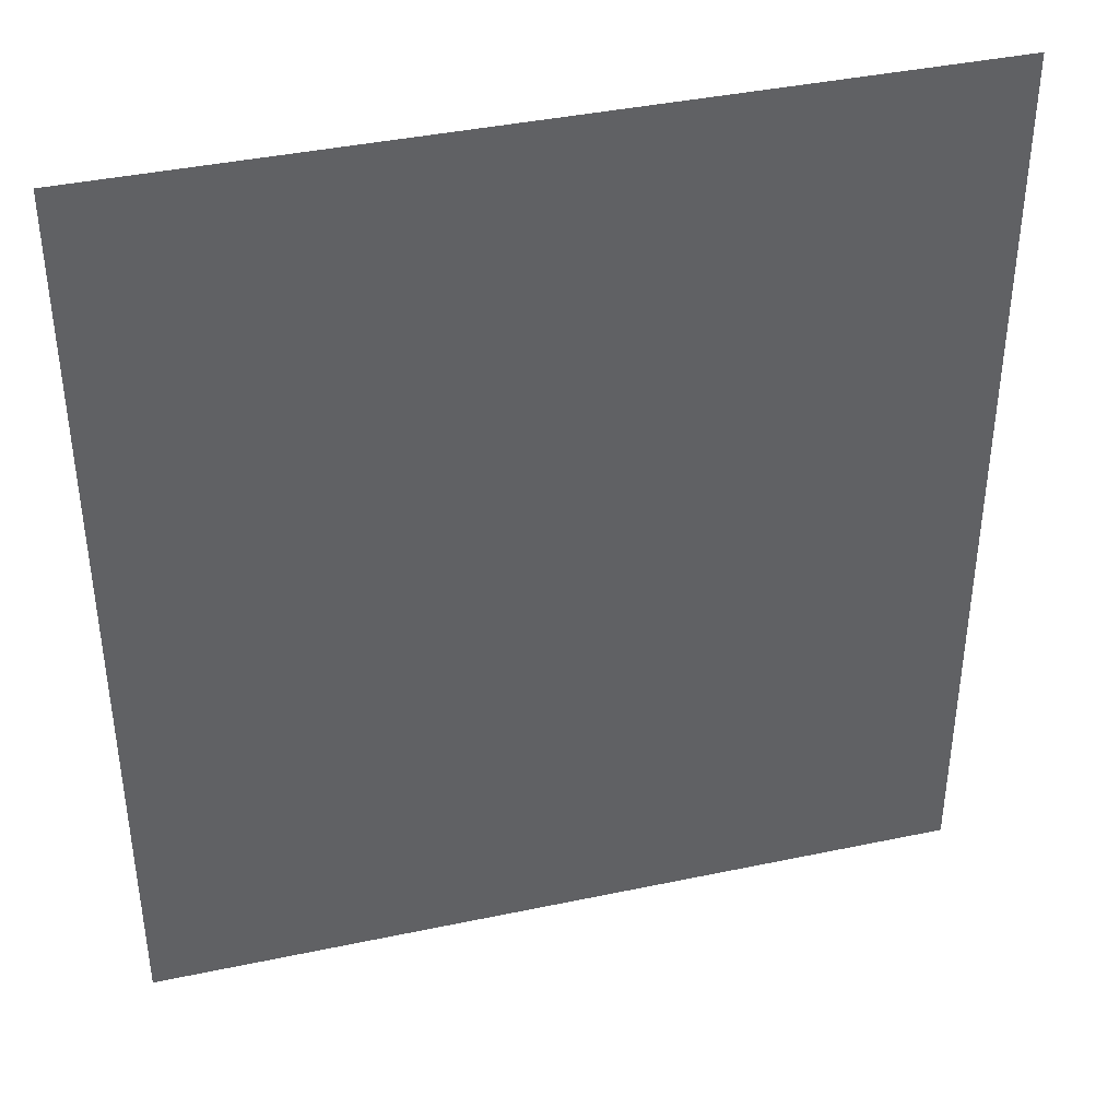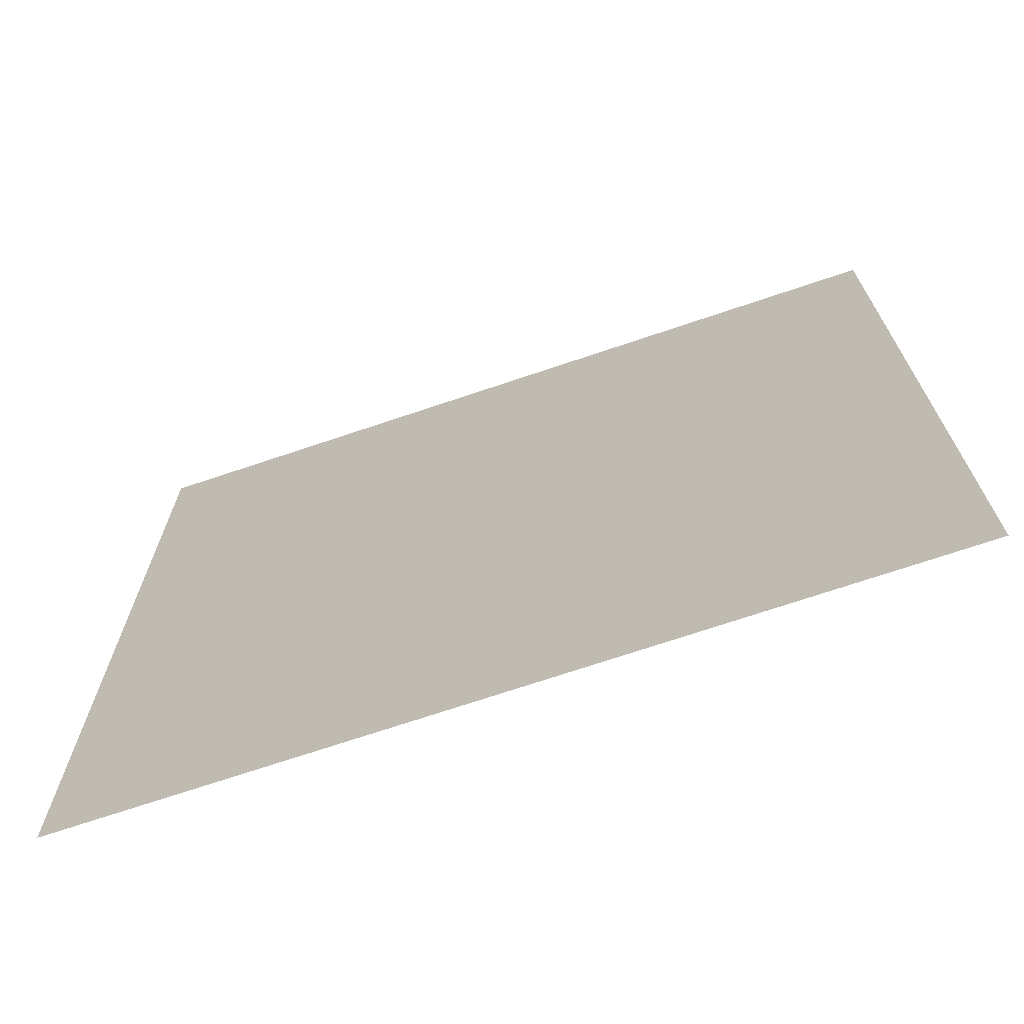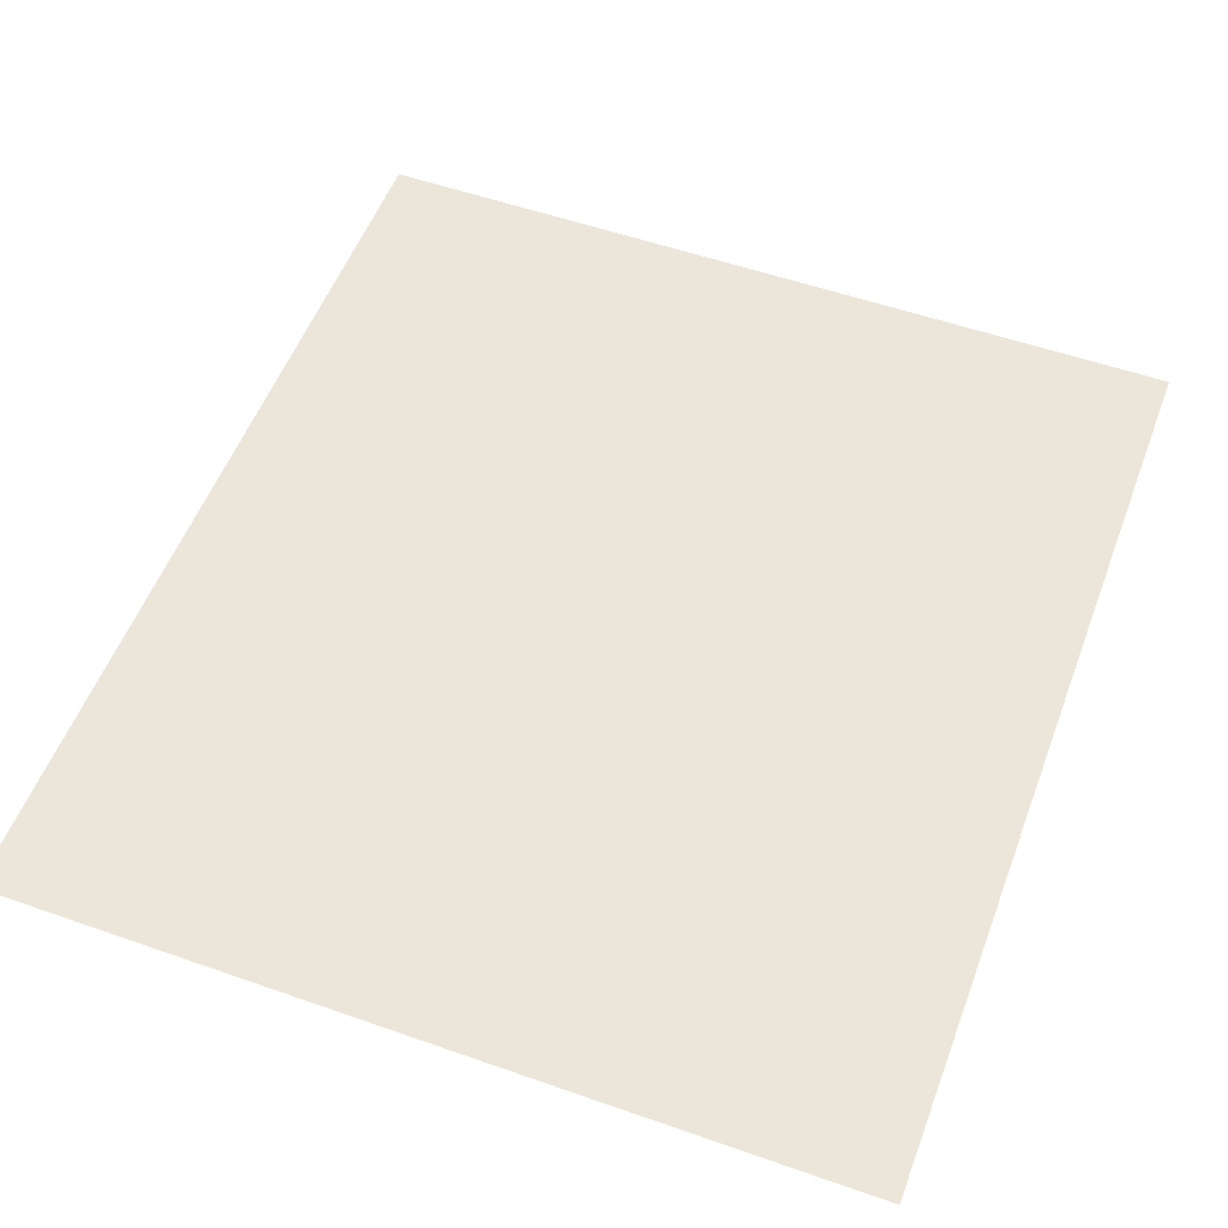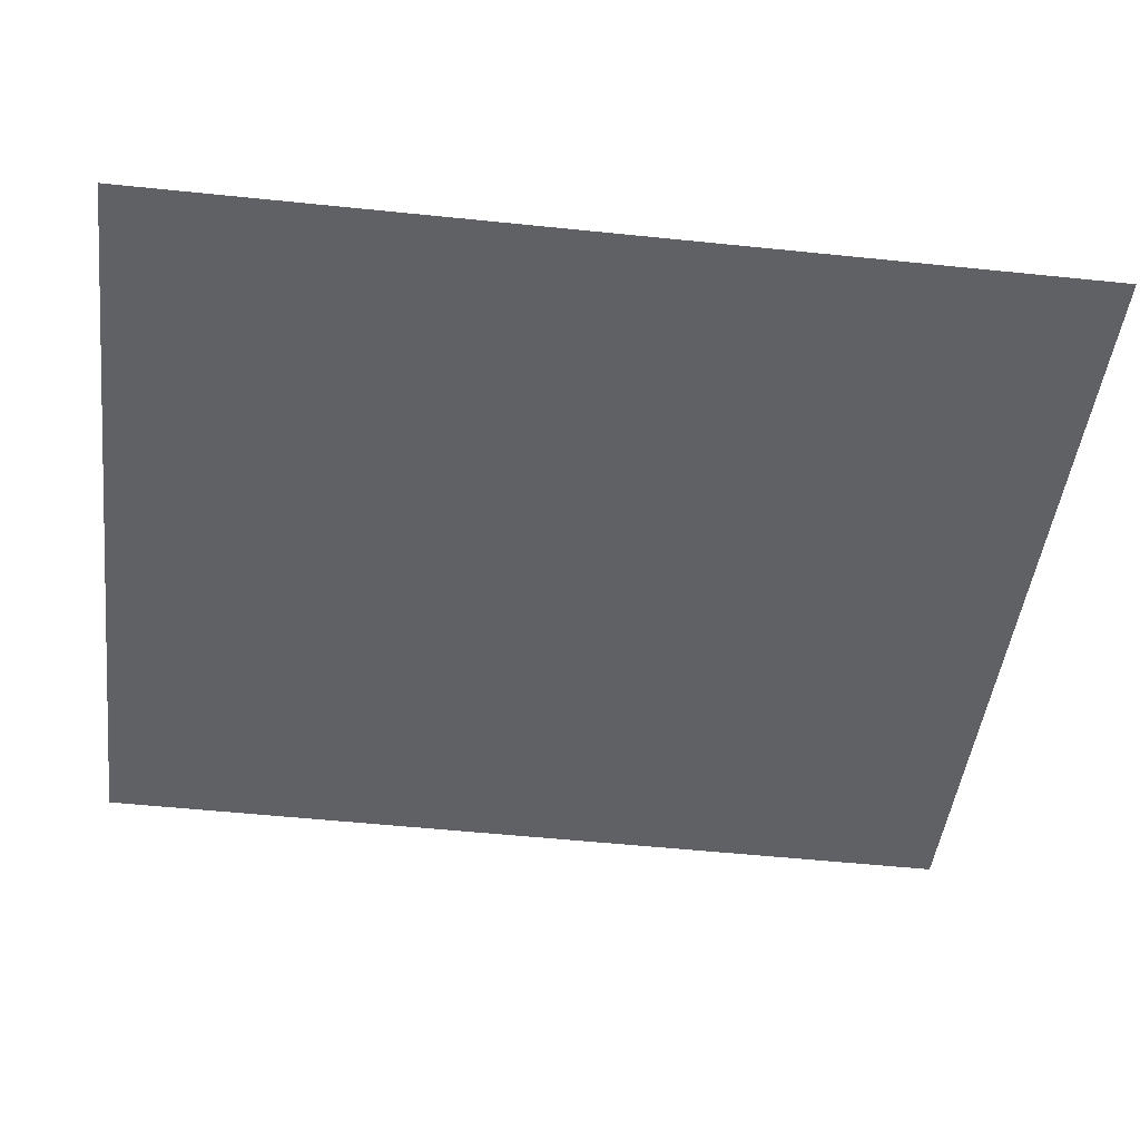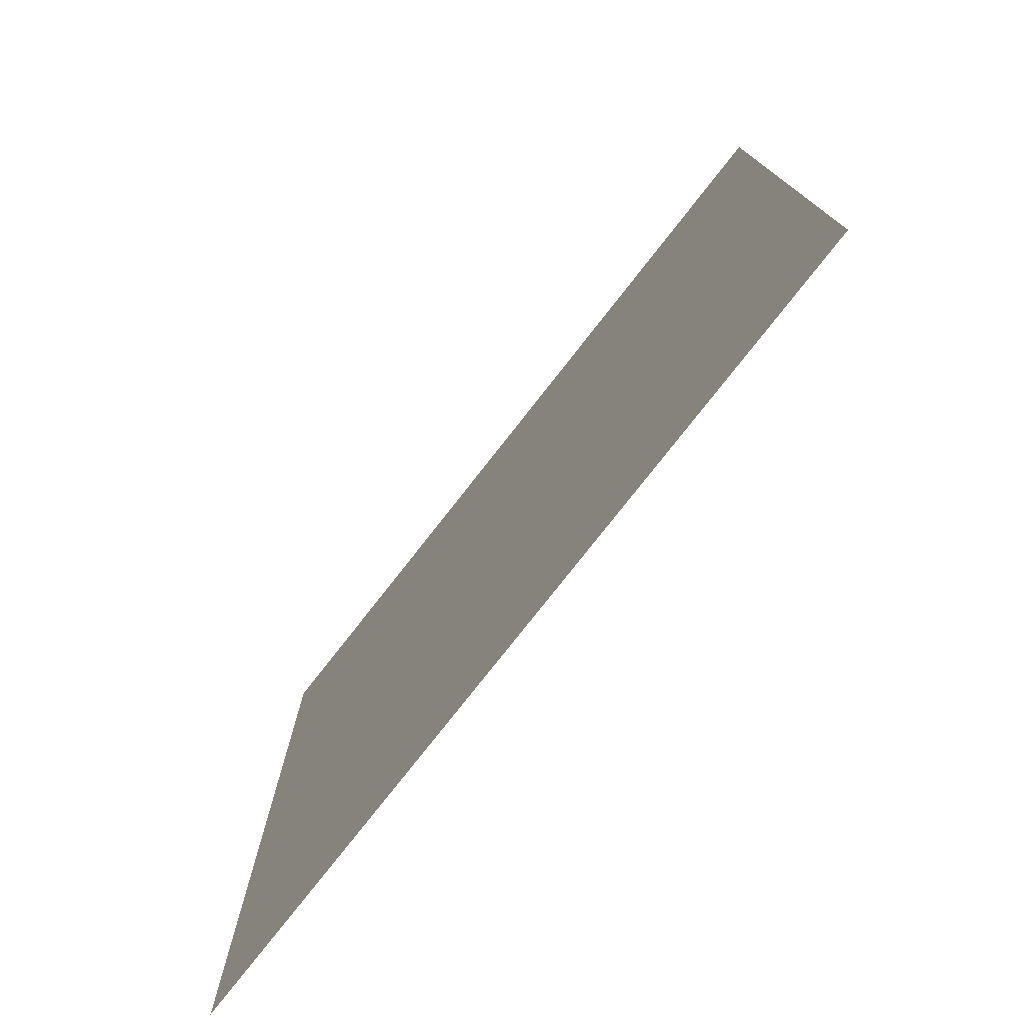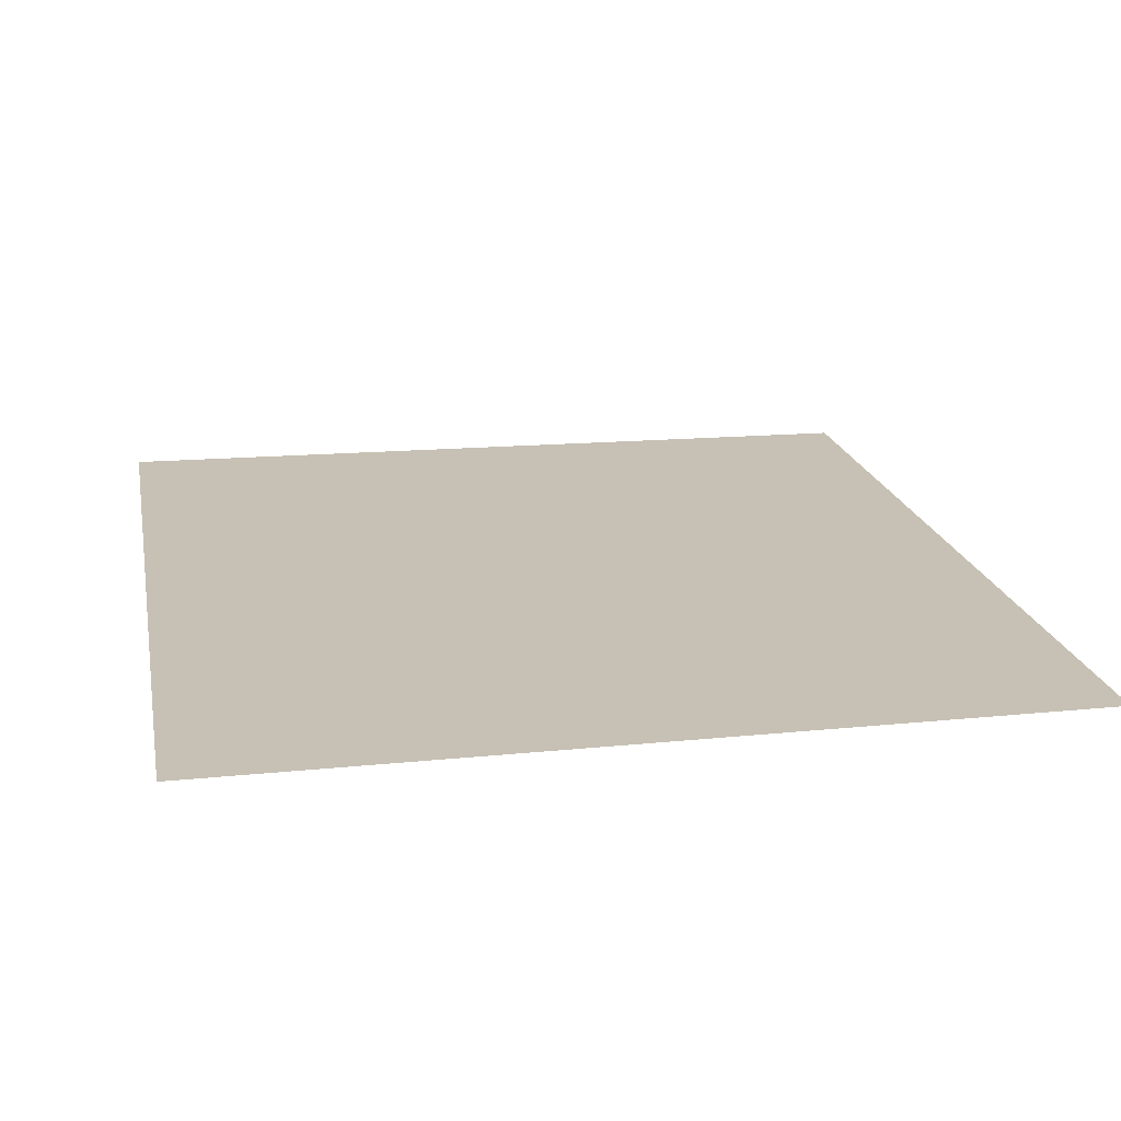
<metadata>
{"format":"obj","ext":"obj","renderer":"f3d","projection":"perspective","resolution":1024,"background":"white","views":[{"elev":40.1,"azim":-14.6,"up":"+Y"},{"elev":-71.2,"azim":18.7,"up":"+Y"},{"elev":54.2,"azim":-159.5,"up":"+Z"},{"elev":-45.8,"azim":83.1,"up":"+Z"},{"elev":-77.6,"azim":52.0,"up":"+Y"},{"elev":18.6,"azim":-10.5,"up":"+Z"}]}
</metadata>
<code>
o FridgeDrawer1_16_FridgeDrawer1C4_1_GeomSubset_3
v -0.00016 0.02341 -1.094
v -0.000169 0.02341 -1.094
v -0.00016 0.02342 -1.094
v -0.000169 0.02342 -1.094
v -0.00016 0.02341 -1.094
v -0.000169 0.02341 -1.094
v -0.00016 0.02342 -1.094
v -0.000169 0.02342 -1.094
v -0.00016 0.02341 -1.094
v -0.000169 0.02341 -1.094
v -0.00016 0.02342 -1.094
v -0.000169 0.02342 -1.094
v -0.00016 0.02341 -1.094
v -0.000169 0.02341 -1.094
v -0.00016 0.02342 -1.094
v -0.000169 0.02342 -1.094
v -0.00016 0.02341 -1.094
v -0.000169 0.02341 -1.094
v -0.00016 0.02342 -1.094
v -0.000169 0.02342 -1.094
v -0.00016 0.02341 -1.094
v -0.000169 0.02341 -1.094
v -0.00016 0.02342 -1.094
v -0.000169 0.02342 -1.094
v -0.00016 0.02341 -1.094
v -0.000169 0.02341 -1.094
v -0.00016 0.02342 -1.094
v -0.000169 0.02342 -1.094
v 0.464 0.1445 0.3641
v 0.02866 0.1445 0.3641
v 0.464 0.07221 0.2424
v 0.464 0.06707 0.2394
v 0.02866 0.06707 0.2394
v 0.02866 0.07221 0.2424
v 0.464 0.1445 0.3725
v 0.464 0.07221 0.3725
v 0.464 0.06707 0.3725
v 0.464 -0.1952 0.3725
v 0.02866 0.07221 0.3725
v 0.02866 0.1445 0.3725
v 0.02866 0.06707 0.3725
v 0.02866 -0.1952 0.3725
v 0.02866 -0.1569 0.2394
v 0.02866 -0.1782 0.2628
v 0.464 -0.1782 0.2628
v 0.464 -0.1569 0.2394
v 0.464 -0.1766 0.2538
v 0.02866 -0.1766 0.2538
v 0.464 -0.172 0.2462
v 0.02866 -0.172 0.2462
v 0.464 -0.1651 0.2412
v 0.02866 -0.1651 0.2412
v 0.4592 0.1358 0.367
v 0.03339 0.1358 0.367
v 0.036 0.06739 0.2482
v 0.4566 0.06739 0.2482
v 0.03323 -0.1692 0.2646
v 0.03589 -0.1881 0.3738
v 0.4567 -0.1881 0.3738
v 0.4594 -0.1692 0.2646
v 0.036 0.06532 0.247
v 0.4566 0.06532 0.247
v 0.4537 0.07221 0.3725
v 0.4567 0.1372 0.3725
v 0.4537 0.06707 0.3725
v 0.0333 -0.1681 0.2576
v 0.0333 -0.1655 0.2533
v 0.0333 -0.1616 0.2504
v 0.03325 -0.156 0.2494
v 0.03889 0.06707 0.3725
v 0.03589 0.1372 0.3725
v 0.03889 0.07221 0.3725
v 0.4594 -0.156 0.2494
v 0.4593 -0.1616 0.2504
v 0.4593 -0.1655 0.2533
v 0.4593 -0.1681 0.2576
v 0.4543 0.06671 0.347
v 0.4574 -0.1834 0.347
v 0.0383 0.06671 0.347
v 0.03829 0.07122 0.347
v 0.03383 0.1243 0.347
v 0.03524 -0.1834 0.347
v 0.4543 0.07122 0.347
v 0.4588 0.1243 0.347
v 0.464 0.1343 0.347
v 0.02866 0.1343 0.347
v 0.02866 -0.1913 0.347
v 0.464 -0.1913 0.347
v 0.464 0.07221 0.347
v 0.464 0.06707 0.347
v 0.02866 0.06707 0.347
v 0.02866 0.07221 0.347
v 0.464 -0.2096 0.3725
v 0.02866 -0.2096 0.3725
v 0.02866 -0.2057 0.347
v 0.464 -0.2057 0.347
f 13 14 16 15

</code>
